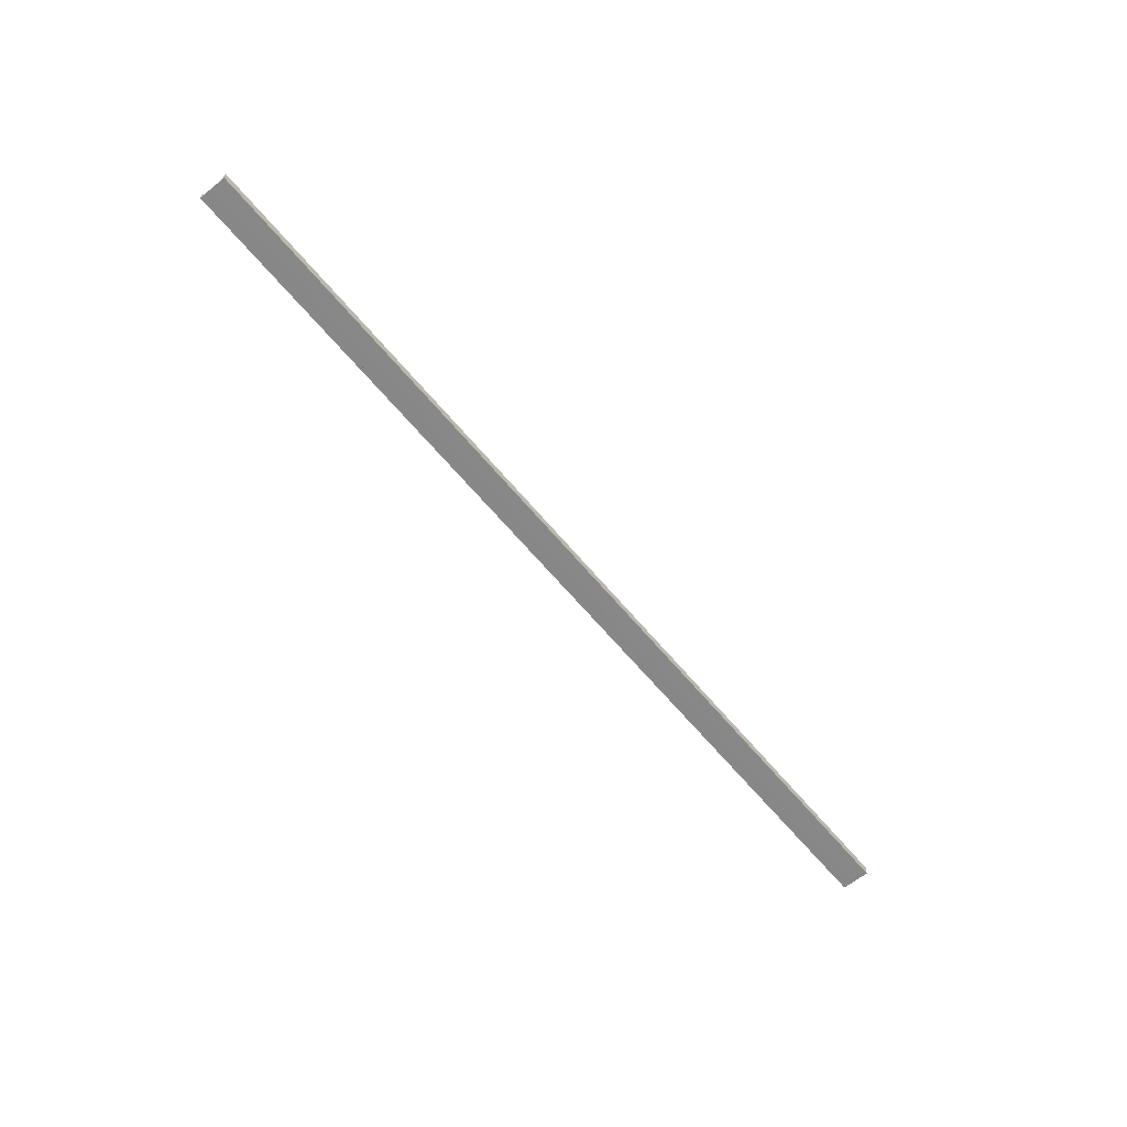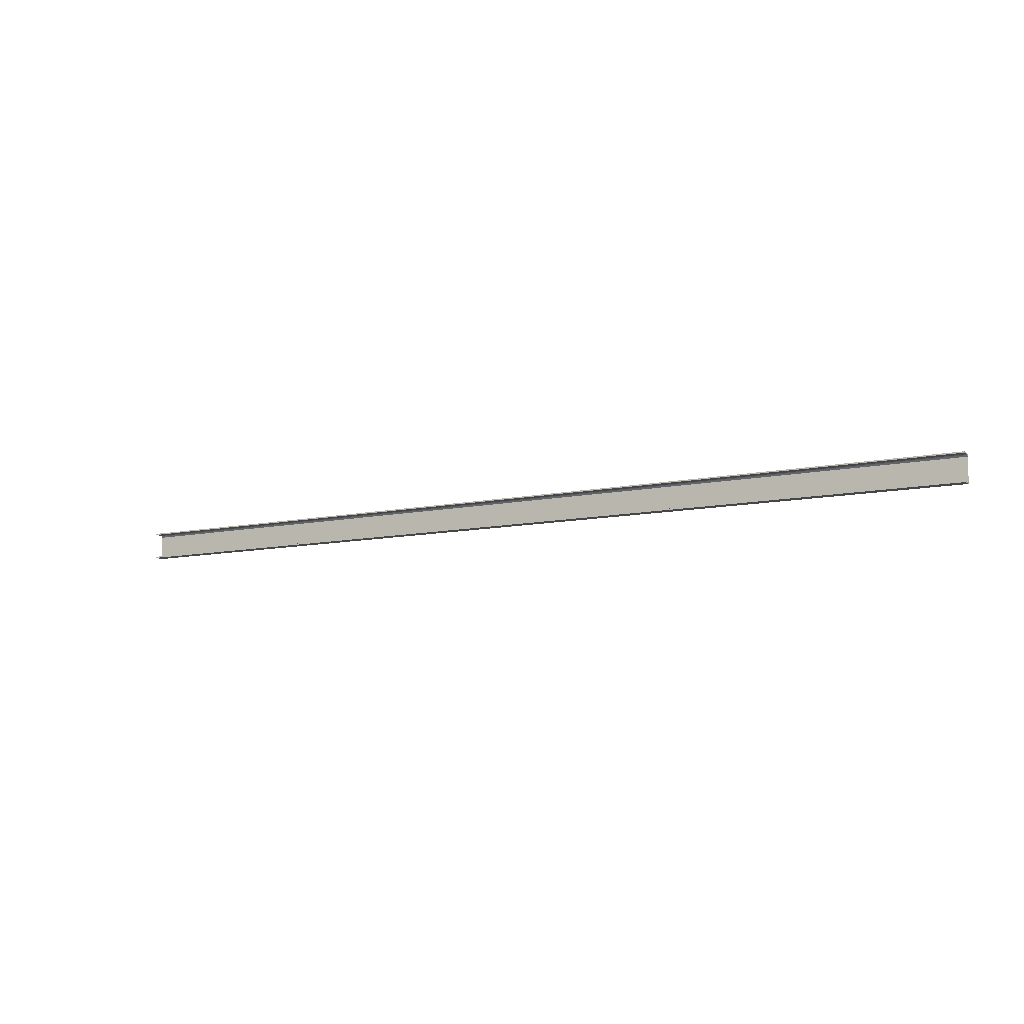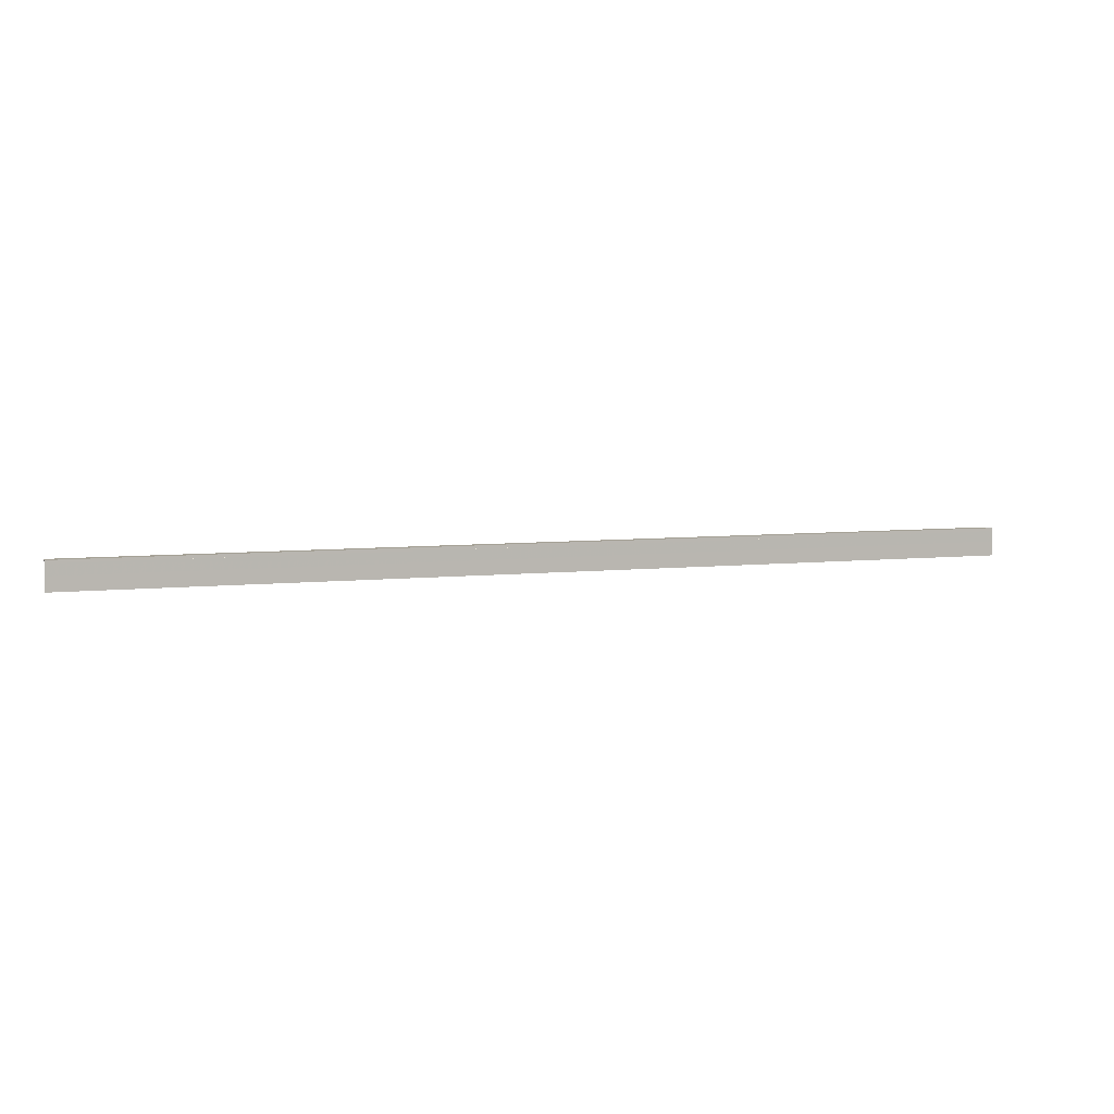
<metadata>
{"format":"obj","ext":"obj","renderer":"f3d","projection":"perspective","resolution":1024,"background":"white","views":[{"elev":-62.6,"azim":-50.5,"up":"+Y"},{"elev":-9.9,"azim":-150.4,"up":"+Z"},{"elev":6.0,"azim":-19.3,"up":"+Z"}]}
</metadata>
<code>
o 766
v 2242 1917 9.573
v 2242 1917 9.6
v 2242 1917 9.584
v 2242 1917 9.589
v 2250 1917 9.573
v 2250 1917 9.383
v 2242 1917 9.573
v 2242 1917 9.383
v 2250 1917 9.372
v 2250 1917 9.383
v 2250 1917 9.356
v 2250 1917 9.367
v 2250 1917 9.356
v 2250 1917 9.367
v 2242 1917 9.356
v 2250 1917 9.356
v 2242 1917 9.367
v 2242 1917 9.356
v 2250 1917 9.372
v 2250 1917 9.367
v 2242 1917 9.367
v 2242 1917 9.356
v 2242 1917 9.367
v 2242 1917 9.367
v 2250 1917 9.356
v 2242 1917 9.367
v 2242 1917 9.356
v 2250 1917 9.367
v 2250 1917 9.356
v 2250 1917 9.6
v 2250 1917 9.372
v 2242 1917 9.372
v 2250 1917 9.589
v 2250 1917 9.584
v 2250 1917 9.573
v 2242 1917 9.584
v 2250 1917 9.589
v 2250 1917 9.584
v 2250 1917 9.6
v 2250 1917 9.589
v 2242 1917 9.589
v 2250 1917 9.589
v 2250 1917 9.6
v 2250 1917 9.589
v 2242 1917 9.584
v 2242 1917 9.589
v 2242 1917 9.6
v 2242 1917 9.6
v 2242 1917 9.6
v 2250 1917 9.589
v 2242 1917 9.589
v 2242 1917 9.6
v 2250 1917 9.6
v 2250 1917 9.6
v 2242 1917 9.356
v 2242 1917 9.367
v 2242 1917 9.372
v 2242 1917 9.383
f 1 2 3
f 3 2 4
f 3 5 1
f 6 7 5
f 7 6 8
f 9 8 10
f 10 11 9
f 9 11 12
f 12 13 14
f 15 13 16
f 15 17 18
f 17 19 20
f 21 20 14
f 21 13 22
f 18 23 24
f 25 26 14
f 25 27 22
f 28 26 23
f 28 29 13
f 30 27 29
f 31 23 32
f 33 30 34
f 34 30 35
f 35 36 34
f 36 37 38
f 39 37 40
f 41 42 37
f 43 44 39
f 44 45 46
f 43 47 48
f 41 49 47
f 50 46 51
f 52 42 51
f 4 47 51
f 50 47 53
f 52 54 53
f 55 54 49
f 56 55 57
f 57 55 58
f 58 31 57

</code>
